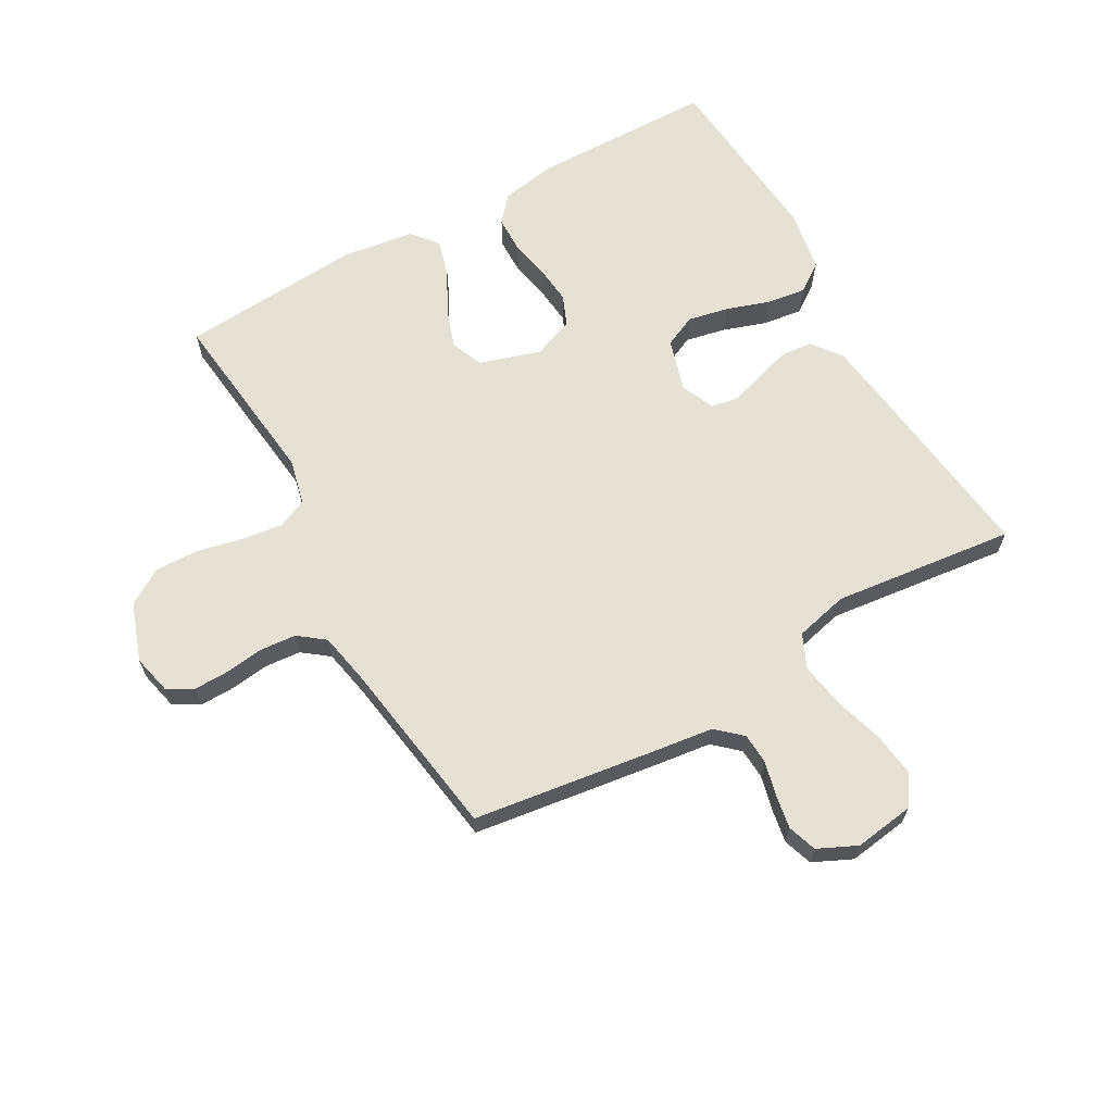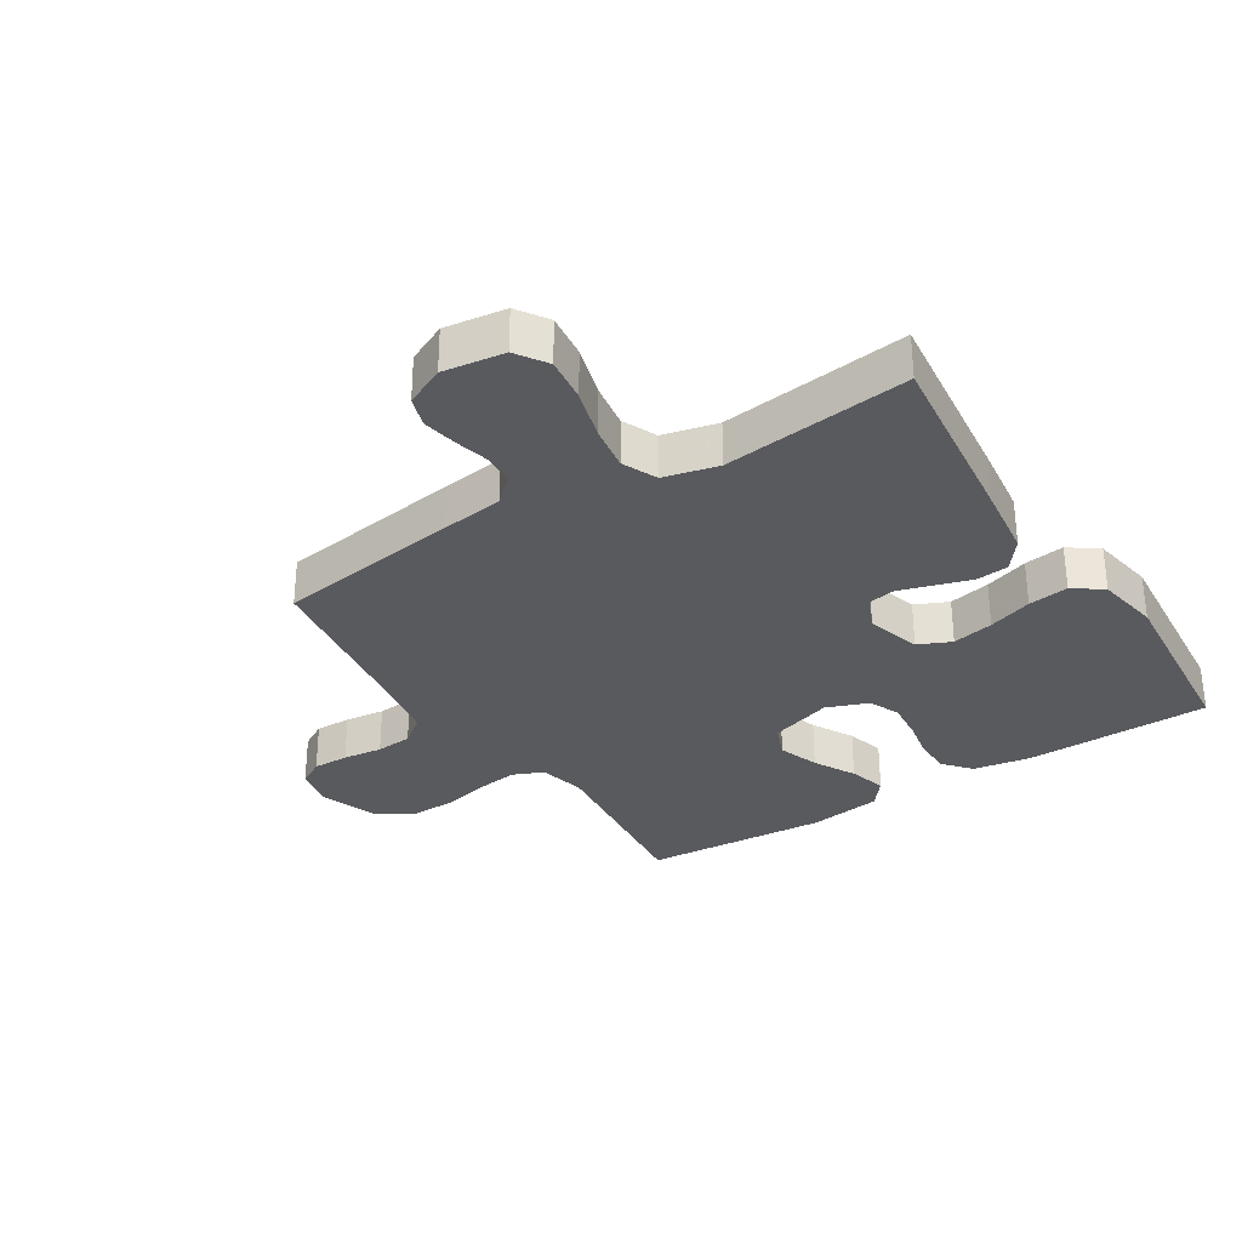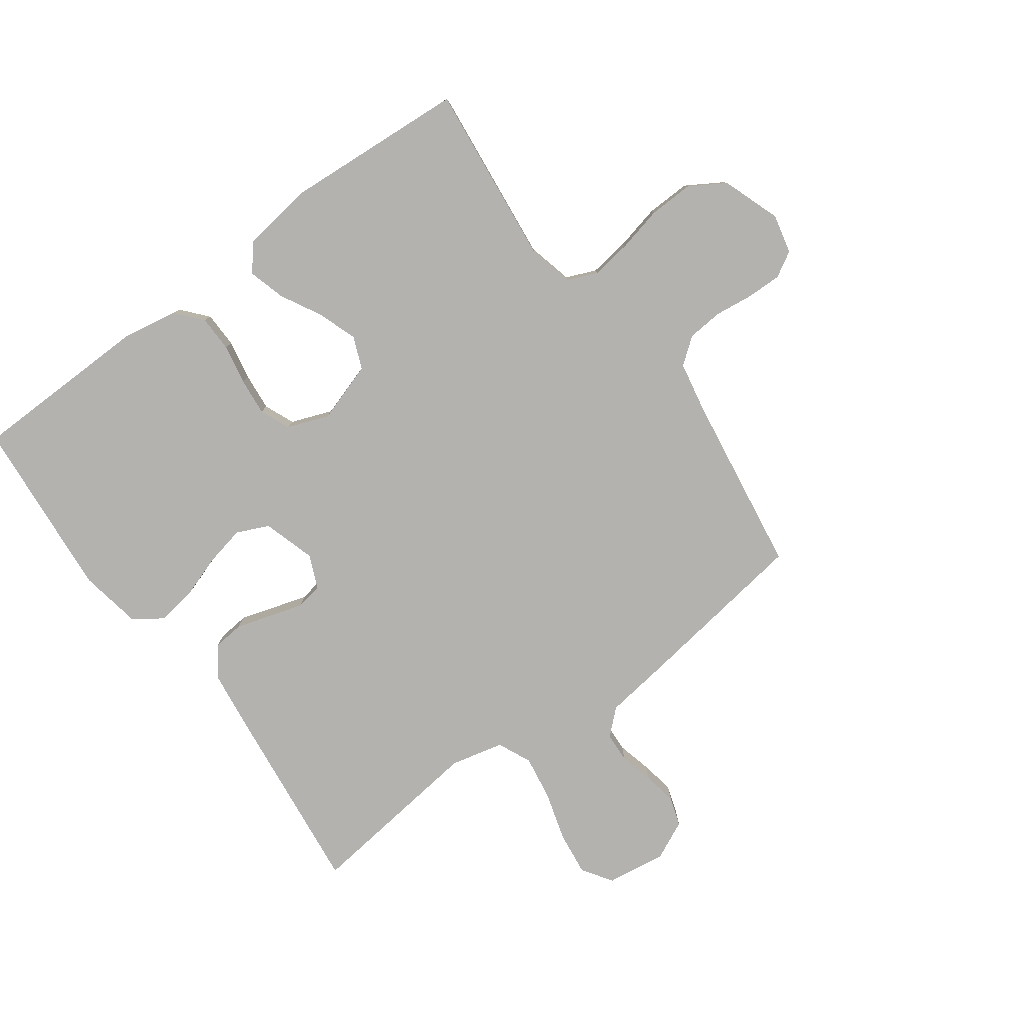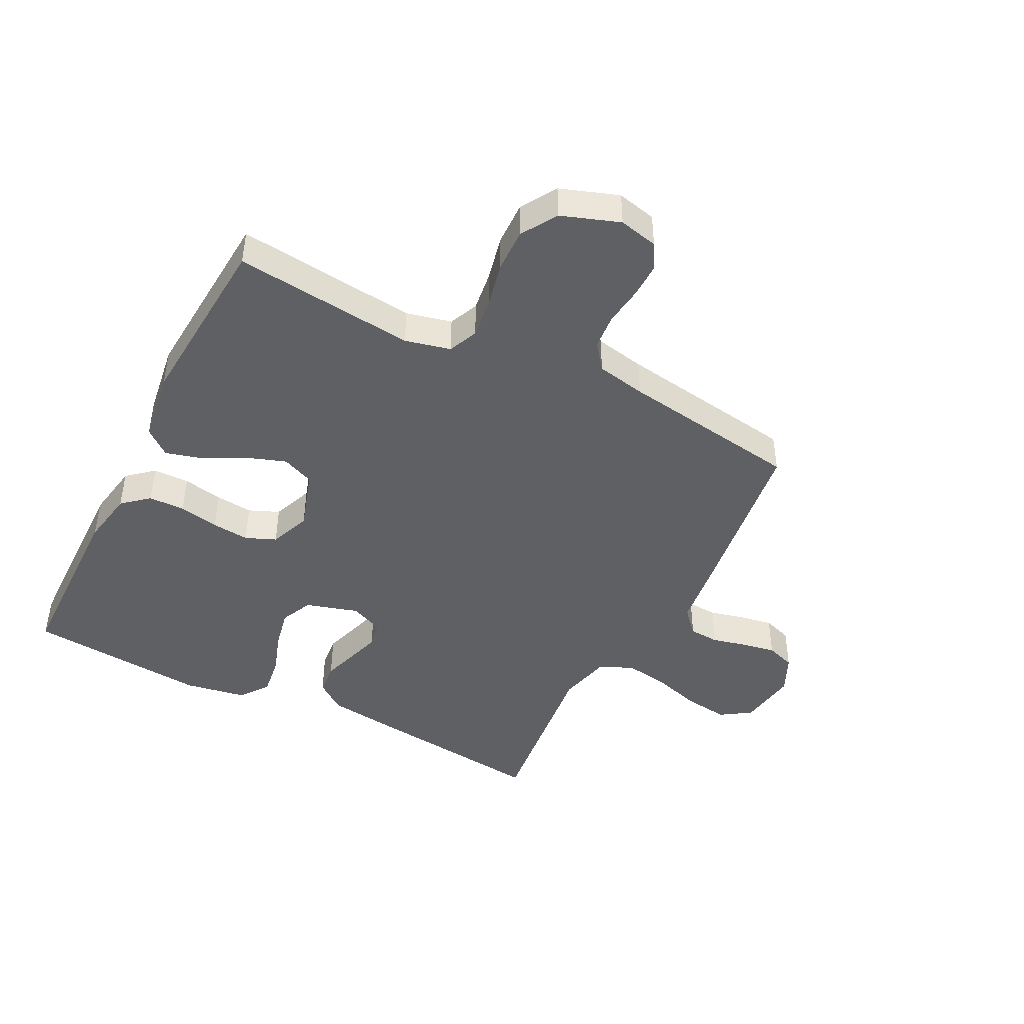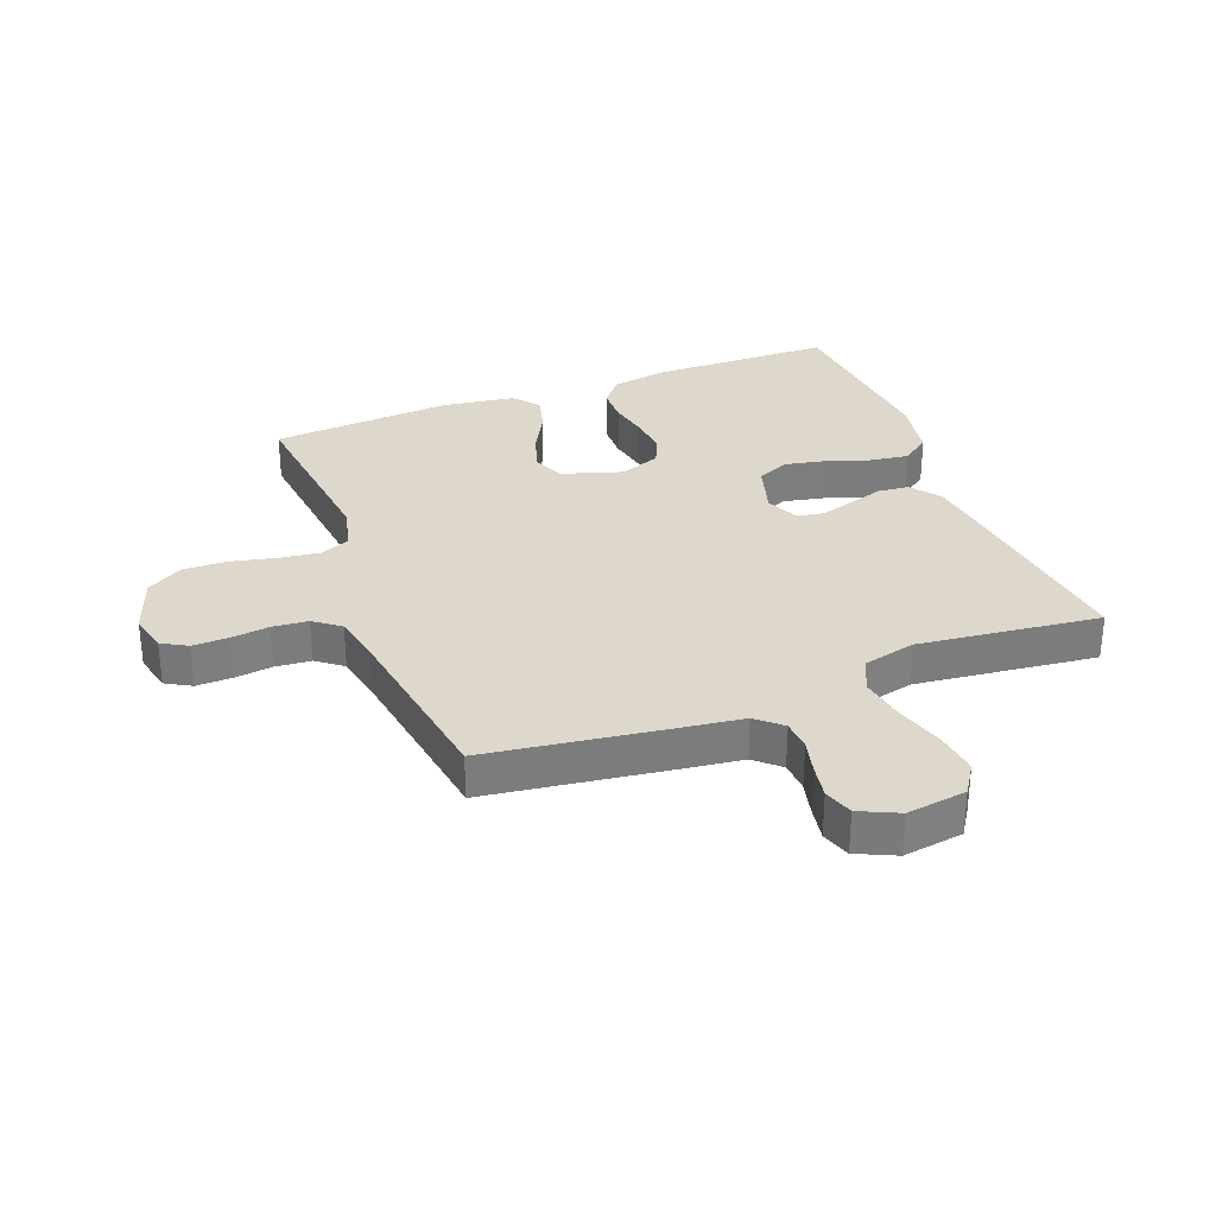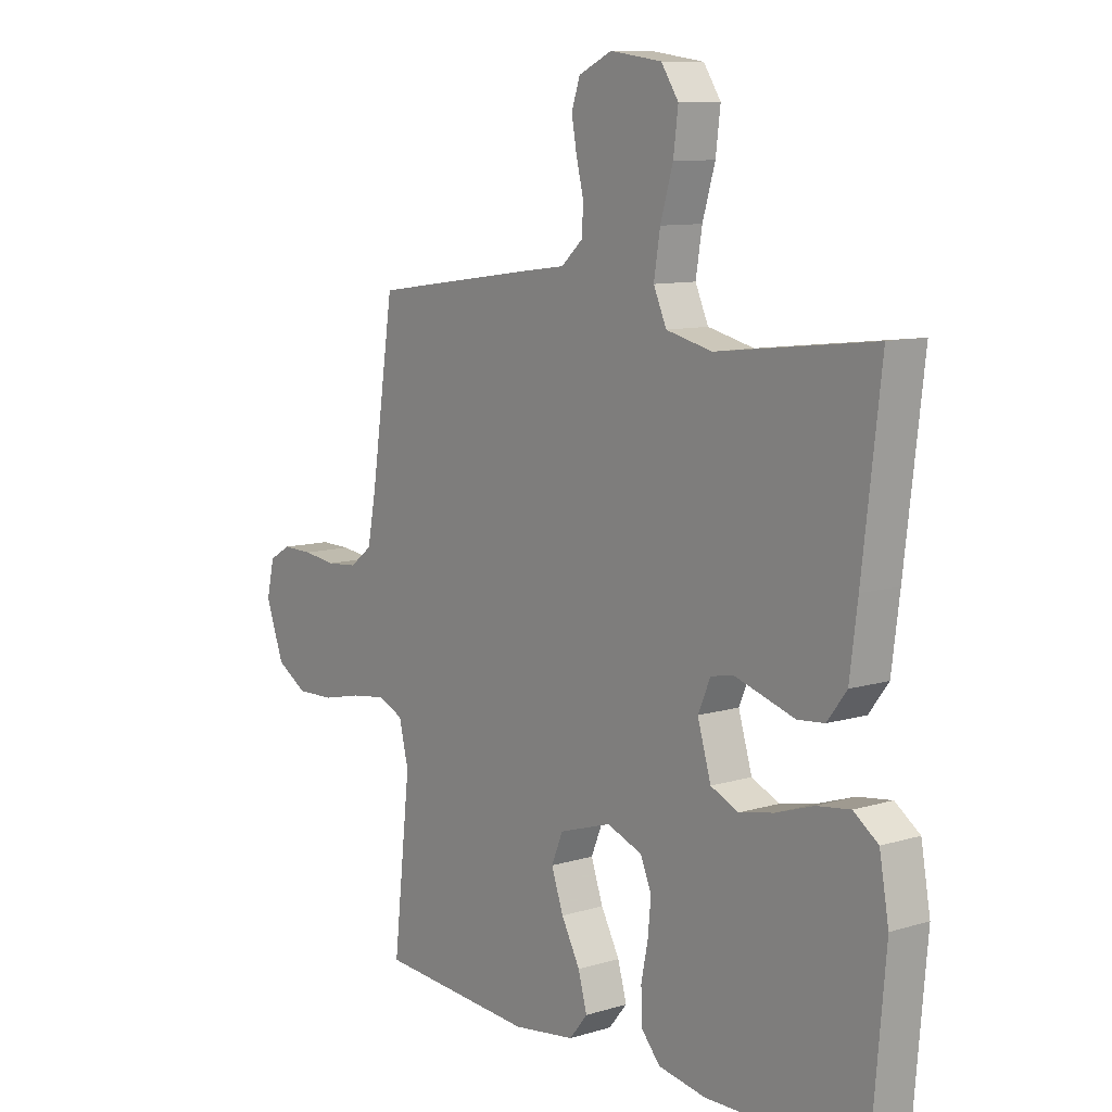
<metadata>
{"format":"obj","ext":"obj","renderer":"f3d","projection":"perspective","resolution":1024,"background":"white","views":[{"elev":64.9,"azim":-29.5,"up":"+Y"},{"elev":-31.5,"azim":32.5,"up":"+Y"},{"elev":-79.8,"azim":-143.7,"up":"+Y"},{"elev":-44.5,"azim":-117.1,"up":"+Y"},{"elev":31.4,"azim":-21.1,"up":"+Y"},{"elev":9.8,"azim":51.9,"up":"+Z"}]}
</metadata>
<code>
v 0.5 0.07 -0.5
v 0.2 0.07 -0.505
v 0.108 0.07 -0.489
v 0.071 0.07 -0.446
v 0.07 0.07 -0.386
v 0.083 0.07 -0.32
v 0.089 0.07 -0.258
v 0.068 0.07 -0.208
v 0 0.07 -0.182
v -0.1 0.07 -0.214
v -0.122 0.07 -0.267
v -0.099 0.07 -0.333
v -0.063 0.07 -0.4
v -0.046 0.07 -0.461
v -0.081 0.07 -0.504
v -0.2 0.07 -0.521
v -0.5 0.07 -0.5
v -0.467 0.07 -0.2
v -0.485 0.07 -0.125
v -0.534 0.07 -0.104
v -0.601 0.07 -0.113
v -0.676 0.07 -0.13
v -0.749 0.07 -0.132
v -0.808 0.07 -0.096
v -0.842 0.07 0
v -0.827 0.07 0.065
v -0.785 0.07 0.089
v -0.727 0.07 0.088
v -0.663 0.07 0.08
v -0.604 0.07 0.085
v -0.561 0.07 0.118
v -0.545 0.07 0.2
v -0.5 0.07 0.5
v -0.2 0.07 0.542
v -0.1 0.07 0.555
v -0.059 0.07 0.592
v -0.056 0.07 0.642
v -0.07 0.07 0.699
v -0.08 0.07 0.755
v -0.064 0.07 0.803
v 0 0.07 0.833
v 0.099 0.07 0.819
v 0.132 0.07 0.769
v 0.123 0.07 0.697
v 0.099 0.07 0.616
v 0.087 0.07 0.542
v 0.112 0.07 0.486
v 0.2 0.07 0.465
v 0.5 0.07 0.5
v 0.465 0.07 0.2
v 0.45 0.07 0.082
v 0.413 0.07 0.033
v 0.361 0.07 0.028
v 0.303 0.07 0.046
v 0.247 0.07 0.063
v 0.203 0.07 0.055
v 0.179 0.07 0
v 0.205 0.07 -0.087
v 0.258 0.07 -0.111
v 0.325 0.07 -0.097
v 0.396 0.07 -0.073
v 0.461 0.07 -0.064
v 0.508 0.07 -0.098
v 0.526 0.07 -0.2
v 0.5 0 -0.5
v 0.2 0 -0.505
v 0.108 0 -0.489
v 0.071 0 -0.446
v 0.07 0 -0.386
v 0.083 0 -0.32
v 0.089 0 -0.258
v 0.068 0 -0.208
v 0 0 -0.182
v -0.1 0 -0.214
v -0.122 0 -0.267
v -0.099 0 -0.333
v -0.063 0 -0.4
v -0.046 0 -0.461
v -0.081 0 -0.504
v -0.2 0 -0.521
v -0.5 0 -0.5
v -0.467 0 -0.2
v -0.485 0 -0.125
v -0.534 0 -0.104
v -0.601 0 -0.113
v -0.676 0 -0.13
v -0.749 0 -0.132
v -0.808 0 -0.096
v -0.842 0 0
v -0.827 0 0.065
v -0.785 0 0.089
v -0.727 0 0.088
v -0.663 0 0.08
v -0.604 0 0.085
v -0.561 0 0.118
v -0.545 0 0.2
v -0.5 0 0.5
v -0.2 0 0.542
v -0.1 0 0.555
v -0.059 0 0.592
v -0.056 0 0.642
v -0.07 0 0.699
v -0.08 0 0.755
v -0.064 0 0.803
v 0 0 0.833
v 0.099 0 0.819
v 0.132 0 0.769
v 0.123 0 0.697
v 0.099 0 0.616
v 0.087 0 0.542
v 0.112 0 0.486
v 0.2 0 0.465
v 0.5 0 0.5
v 0.465 0 0.2
v 0.45 0 0.082
v 0.413 0 0.033
v 0.361 0 0.028
v 0.303 0 0.046
v 0.247 0 0.063
v 0.203 0 0.055
v 0.179 0 0
v 0.205 0 -0.087
v 0.258 0 -0.111
v 0.325 0 -0.097
v 0.396 0 -0.073
v 0.461 0 -0.064
v 0.508 0 -0.098
v 0.526 0 -0.2
f 60 61 62 63
f 59 60 63 64
f 51 52 53 54
f 51 54 55
f 48 49 50 51
f 47 48 51 55
f 46 47 55 56
f 42 43 44 45
f 42 45 46
f 41 42 46
f 37 38 39 40
f 37 40 41 46
f 32 33 34 35
f 31 32 35
f 31 35 36
f 26 27 28 29
f 26 29 30
f 25 26 30
f 24 25 30
f 21 22 23 24
f 20 21 24 30
f 19 20 30 31
f 15 16 17 18
f 15 18 19
f 12 13 14 15
f 11 12 15 19
f 10 11 19 31
f 3 4 5 6
f 3 6 7
f 2 3 7
f 59 64 1 2
f 58 59 2 7
f 57 58 7 8
f 56 57 8 9
f 36 37 46 56
f 31 36 56
f 9 10 31 56
f 127 126 125 124
f 128 127 124 123
f 118 117 116 115
f 119 118 115
f 115 114 113 112
f 119 115 112 111
f 120 119 111 110
f 109 108 107 106
f 110 109 106
f 110 106 105
f 104 103 102 101
f 110 105 104 101
f 99 98 97 96
f 99 96 95
f 100 99 95
f 93 92 91 90
f 94 93 90
f 94 90 89
f 94 89 88
f 88 87 86 85
f 94 88 85 84
f 95 94 84 83
f 82 81 80 79
f 83 82 79
f 79 78 77 76
f 83 79 76 75
f 95 83 75 74
f 70 69 68 67
f 71 70 67
f 71 67 66
f 66 65 128 123
f 71 66 123 122
f 72 71 122 121
f 73 72 121 120
f 120 110 101 100
f 120 100 95
f 120 95 74 73
f 1 65 66 2
f 2 66 67 3
f 3 67 68 4
f 4 68 69 5
f 5 69 70 6
f 6 70 71 7
f 7 71 72 8
f 8 72 73 9
f 9 73 74 10
f 10 74 75 11
f 11 75 76 12
f 12 76 77 13
f 13 77 78 14
f 14 78 79 15
f 15 79 80 16
f 16 80 81 17
f 17 81 82 18
f 18 82 83 19
f 19 83 84 20
f 20 84 85 21
f 21 85 86 22
f 22 86 87 23
f 23 87 88 24
f 24 88 89 25
f 25 89 90 26
f 26 90 91 27
f 27 91 92 28
f 28 92 93 29
f 29 93 94 30
f 30 94 95 31
f 31 95 96 32
f 32 96 97 33
f 33 97 98 34
f 34 98 99 35
f 35 99 100 36
f 36 100 101 37
f 37 101 102 38
f 38 102 103 39
f 39 103 104 40
f 40 104 105 41
f 41 105 106 42
f 42 106 107 43
f 43 107 108 44
f 44 108 109 45
f 45 109 110 46
f 46 110 111 47
f 47 111 112 48
f 48 112 113 49
f 49 113 114 50
f 50 114 115 51
f 51 115 116 52
f 52 116 117 53
f 53 117 118 54
f 54 118 119 55
f 55 119 120 56
f 56 120 121 57
f 57 121 122 58
f 58 122 123 59
f 59 123 124 60
f 60 124 125 61
f 61 125 126 62
f 62 126 127 63
f 63 127 128 64
f 64 128 65 1

</code>
